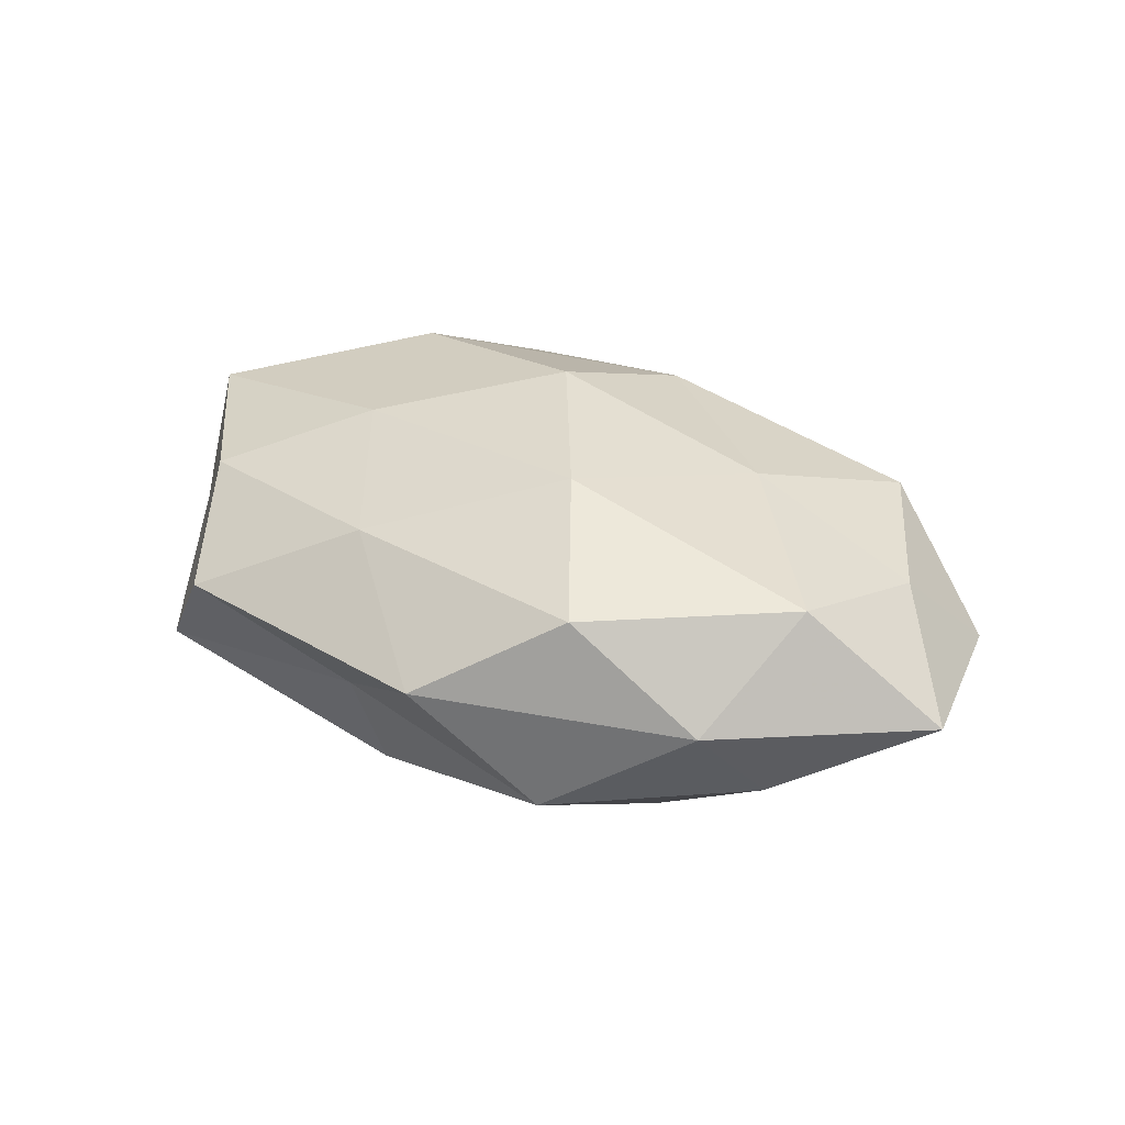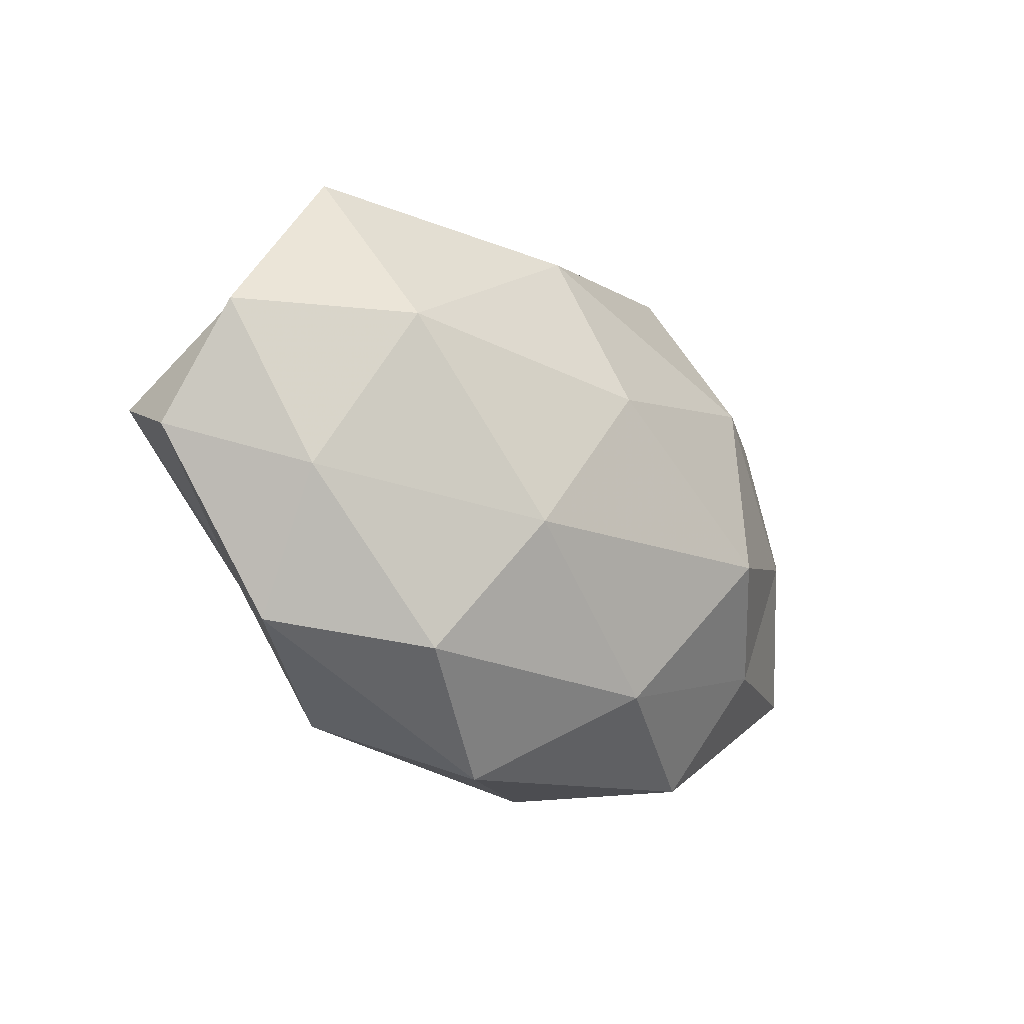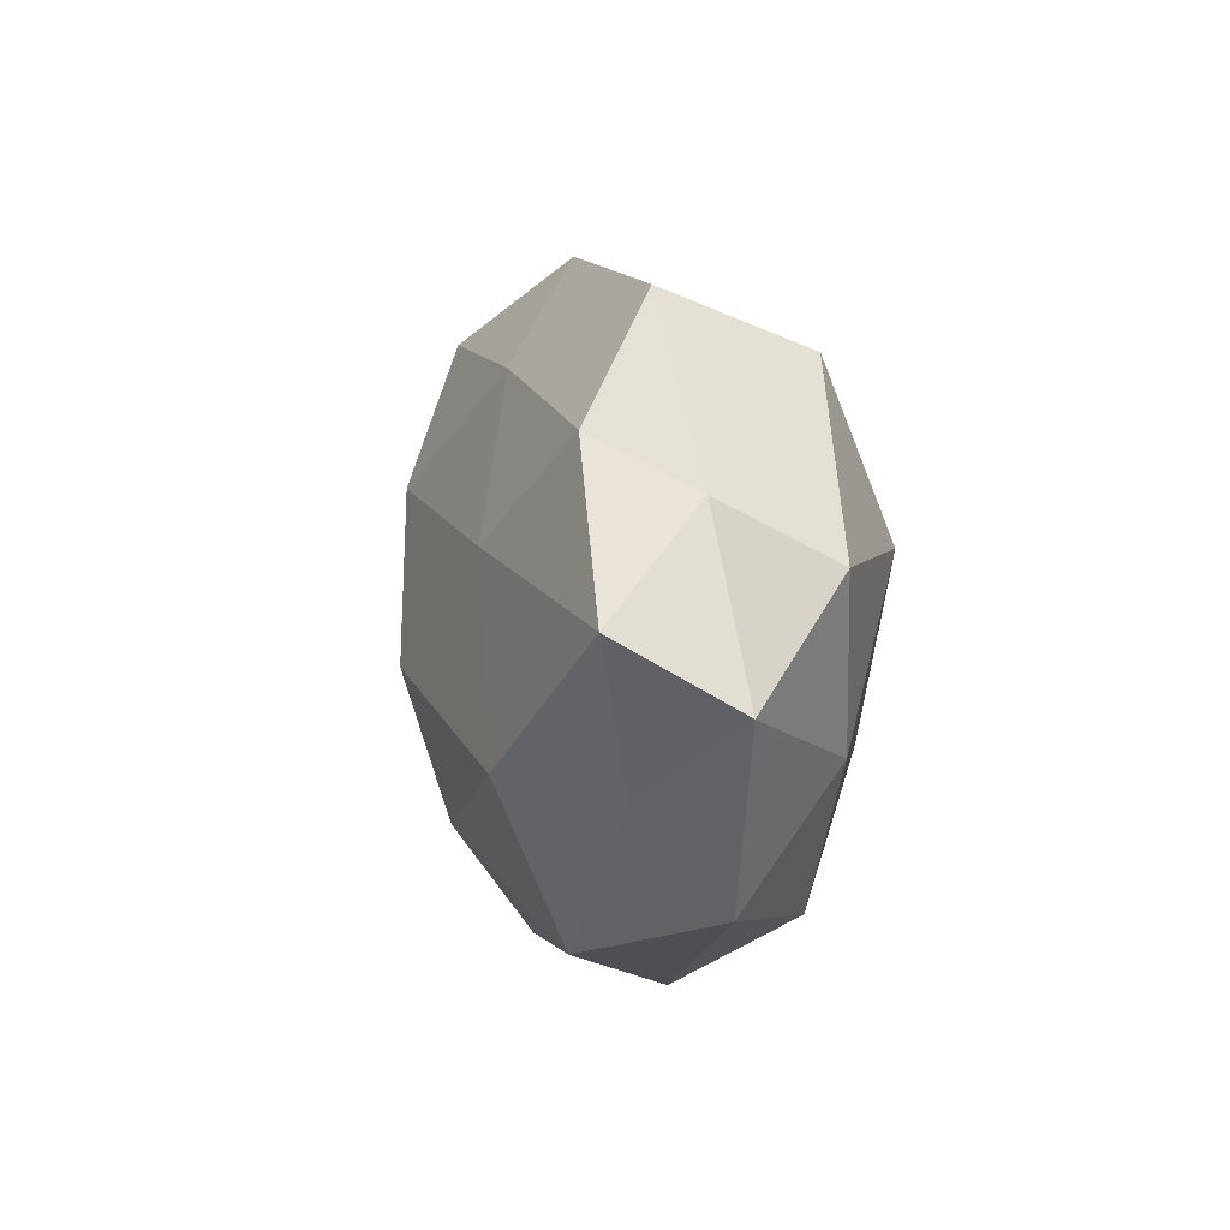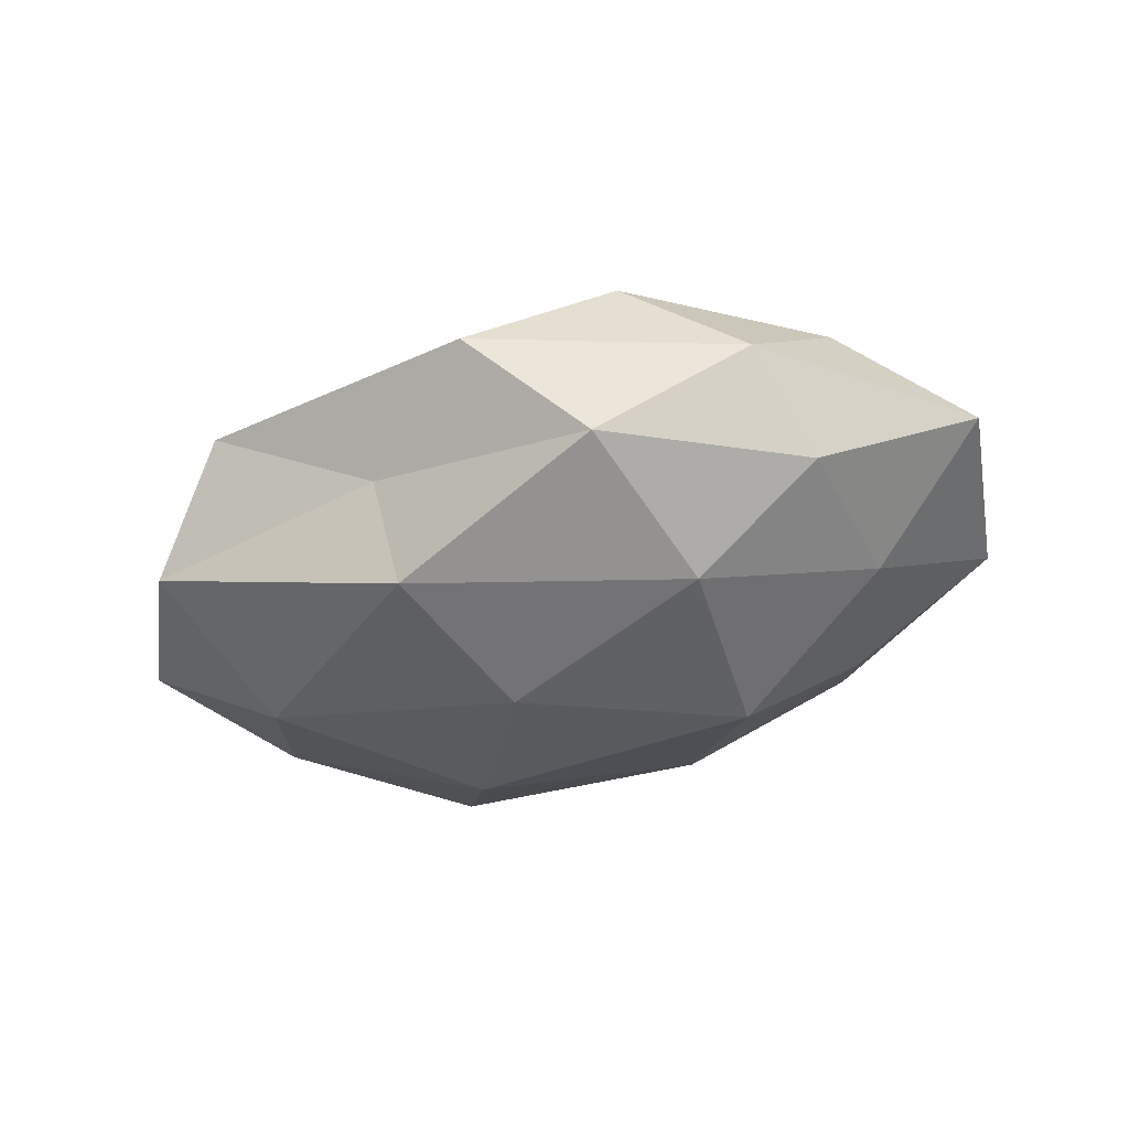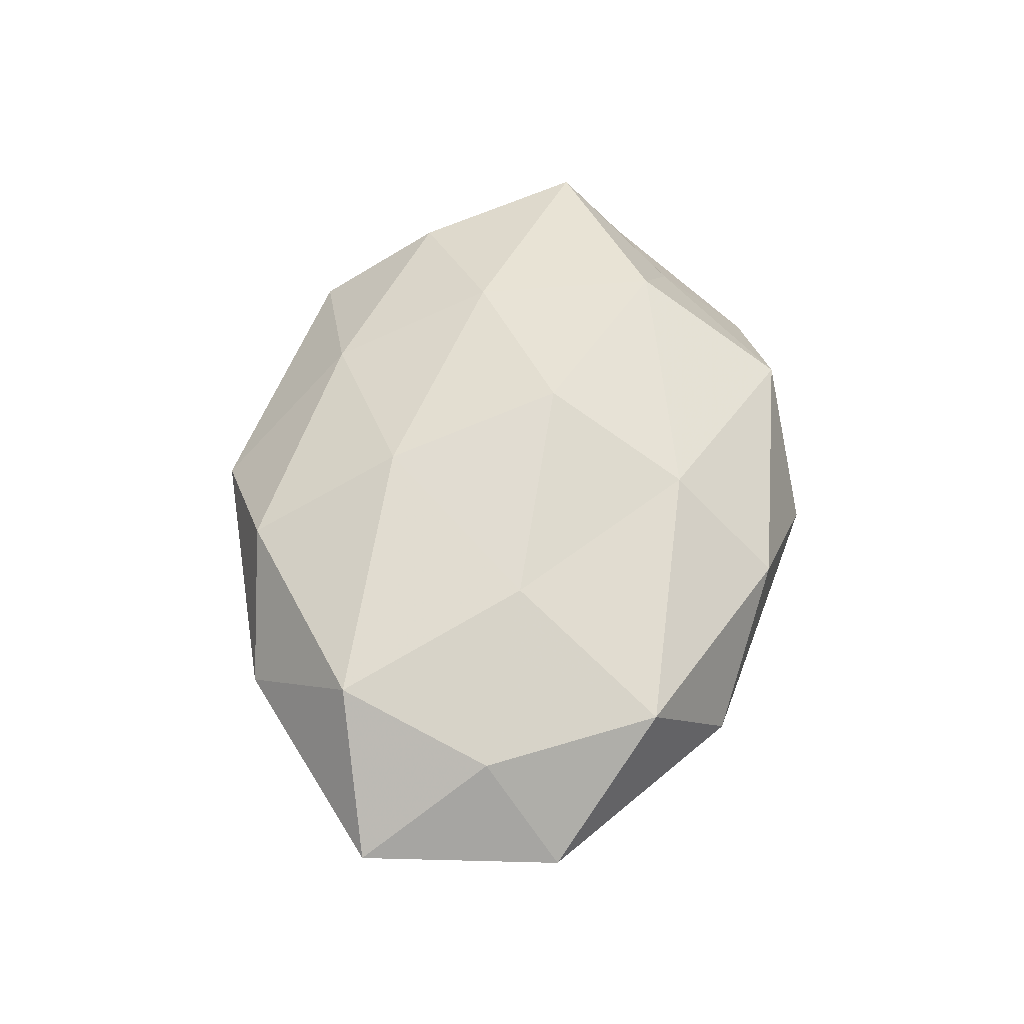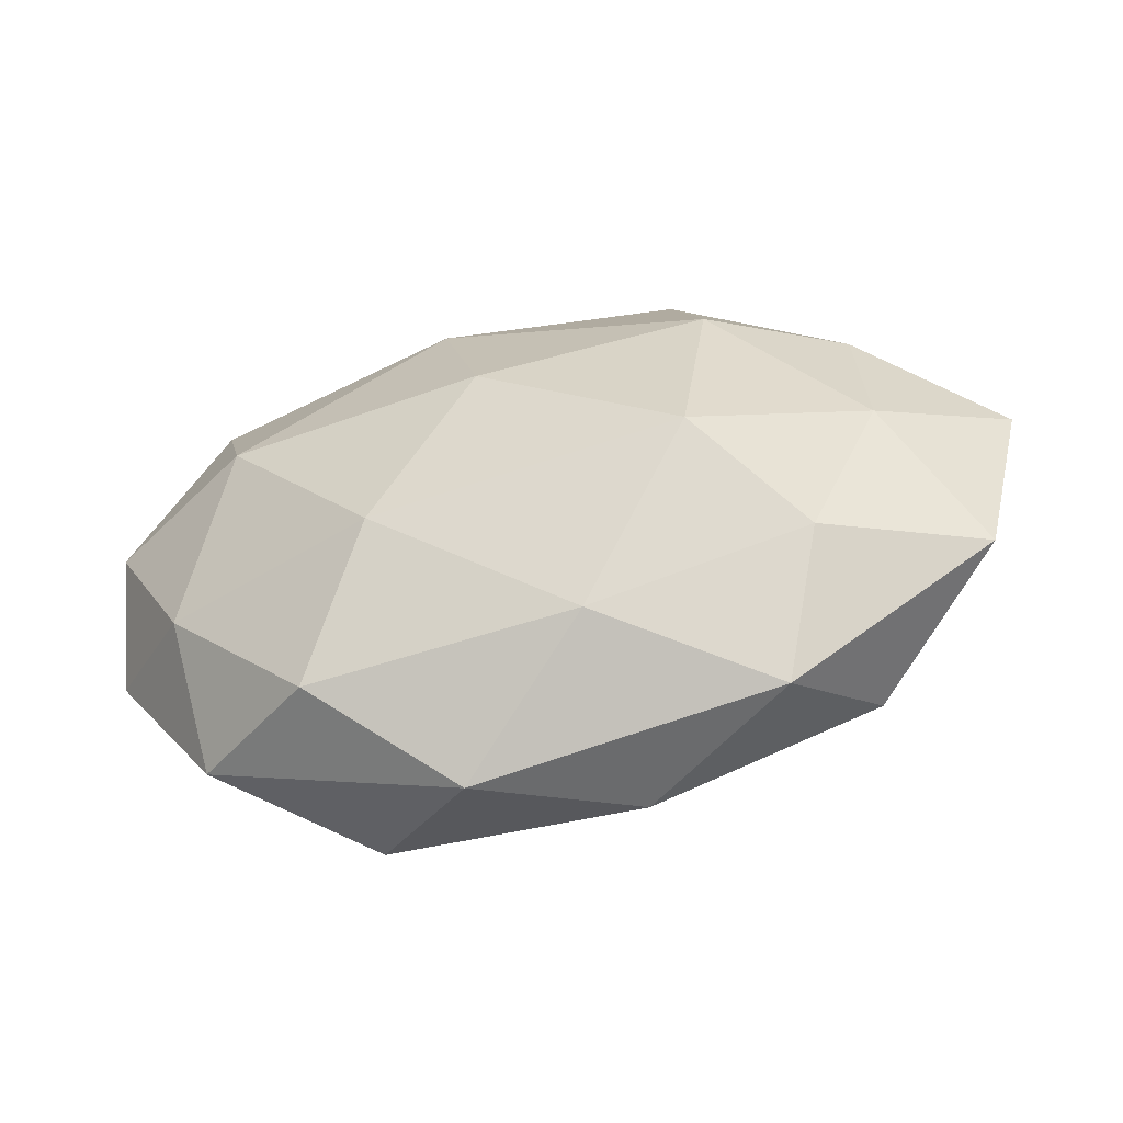
<metadata>
{"format":"obj","ext":"obj","renderer":"f3d","projection":"perspective","resolution":1024,"background":"white","views":[{"elev":31.0,"azim":-148.4,"up":"+Z"},{"elev":-23.6,"azim":134.9,"up":"+Y"},{"elev":3.7,"azim":76.0,"up":"+Y"},{"elev":-37.5,"azim":-157.4,"up":"+Z"},{"elev":53.8,"azim":-78.8,"up":"+Z"},{"elev":-50.9,"azim":-164.7,"up":"+Y"}]}
</metadata>
<code>
v -0.02151 0.03036 0.0143
v 0.001587 0.006758 -0.02391
v 0.0146 -0.01304 -0.02171
v 0.0494 0.001999 0.01476
v -0.04092 0.0185 -0.008774
v -0.008671 -0.02788 -0.01491
v -0.03692 -0.02519 0.01035
v 0.009756 0.02672 0.01487
v 0.02173 -0.0326 0.01125
v -0.005445 -0.02297 0.01826
v 0.03991 0.02751 -0.009082
v -0.03416 -0.01841 -0.012
v 0.05379 -0.005701 0.001519
v 0.00787 0.02604 -0.01778
v 0.03839 -0.0149 0.009242
v -0.04262 0.01354 0.01369
v 0.009793 0.03013 -0.004983
v -0.01943 0.03384 -0.009607
v -0.025 0.01526 -0.01911
v 0.02978 0.03428 0.004734
v -0.02854 -0.03354 -0.003337
v 0.03964 -0.02659 -0.0008666
v -0.01012 -0.03637 0.00804
v -0.05801 0.008145 -0.0001027
v 0.02043 0.008679 0.02008
v -0.04255 -0.000215 -0.01186
v 0.02393 -0.02919 -0.01302
v -0.04705 -0.005575 0.008898
v -0.01181 0.01395 0.02199
v 0.0004699 -0.004944 0.02481
v -0.05287 -0.0158 -0.002273
v 0.0363 0.02013 0.01354
v 0.02667 -0.01339 0.02034
v 0.04413 0.01414 0.003174
v -0.02254 -0.008686 -0.0227
v 0.007754 -0.03934 -0.002937
v -0.02631 -0.005732 0.01766
v -0.0368 0.02769 0.00234
v -0.005466 0.03955 0.00431
v 0.0521 0.007643 -0.0079
v 0.03325 0.008579 -0.01919
v 0.04176 -0.01102 -0.01132
f 4 15 13
f 17 11 14
f 14 18 17
f 2 19 14
f 19 5 18
f 19 18 14
f 20 11 17
f 12 6 21
f 9 22 15
f 13 15 22
f 7 23 10
f 9 10 23
f 21 23 7
f 26 5 19
f 26 24 5
f 6 3 27
f 24 28 16
f 8 1 29
f 29 1 16
f 8 29 25
f 25 29 30
f 21 7 31
f 12 21 31
f 12 31 26
f 31 24 26
f 31 7 28
f 31 28 24
f 32 20 8
f 32 25 4
f 32 8 25
f 33 10 9
f 4 33 15
f 15 33 9
f 25 33 4
f 33 30 10
f 25 30 33
f 4 13 34
f 34 11 20
f 32 4 34
f 32 34 20
f 35 2 3
f 35 3 6
f 12 35 6
f 35 19 2
f 12 26 35
f 26 19 35
f 6 36 21
f 36 22 9
f 23 36 9
f 21 36 23
f 6 27 36
f 36 27 22
f 7 10 37
f 28 7 37
f 37 16 28
f 29 16 37
f 37 10 30
f 30 29 37
f 38 16 1
f 38 18 5
f 5 24 38
f 24 16 38
f 8 39 1
f 39 17 18
f 20 39 8
f 20 17 39
f 1 39 38
f 39 18 38
f 34 40 11
f 34 13 40
f 3 2 41
f 14 41 2
f 11 41 14
f 11 40 41
f 13 22 42
f 27 3 42
f 42 22 27
f 40 13 42
f 3 41 42
f 42 41 40

</code>
